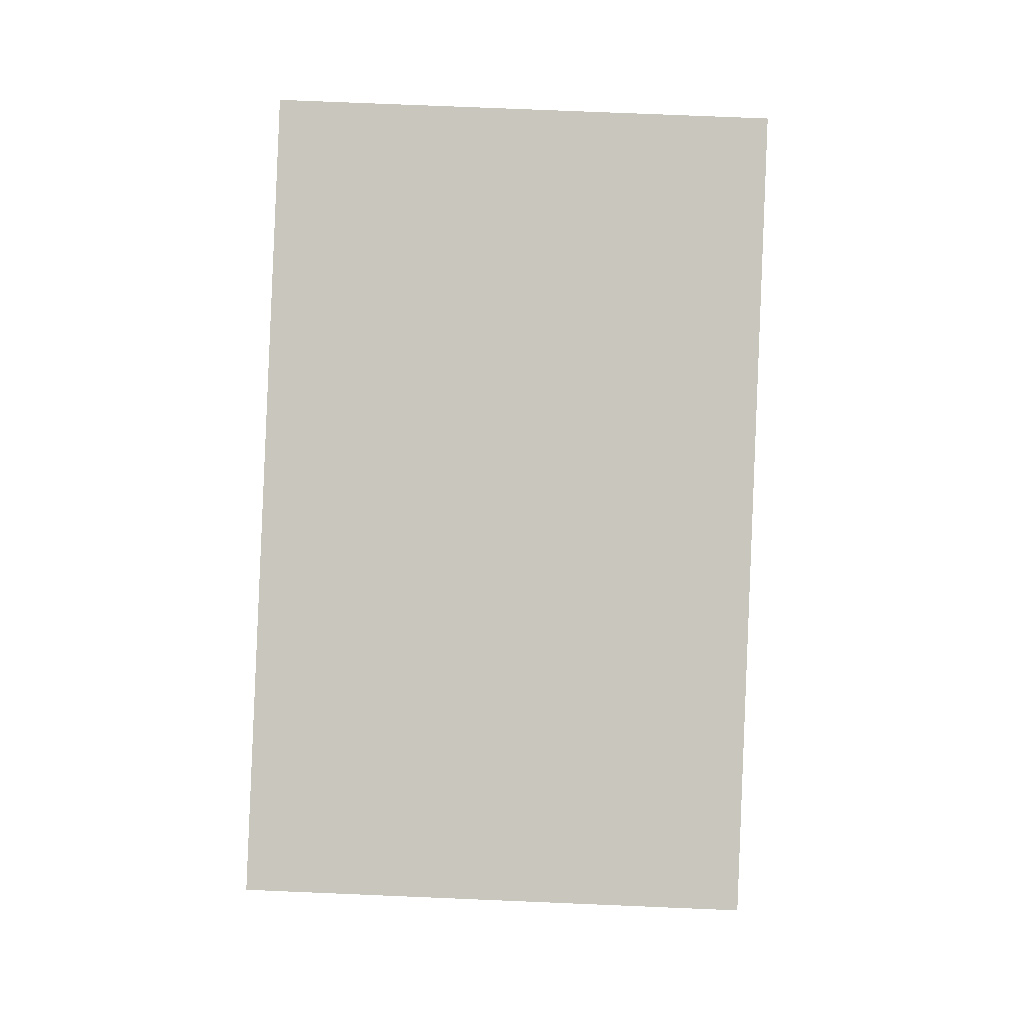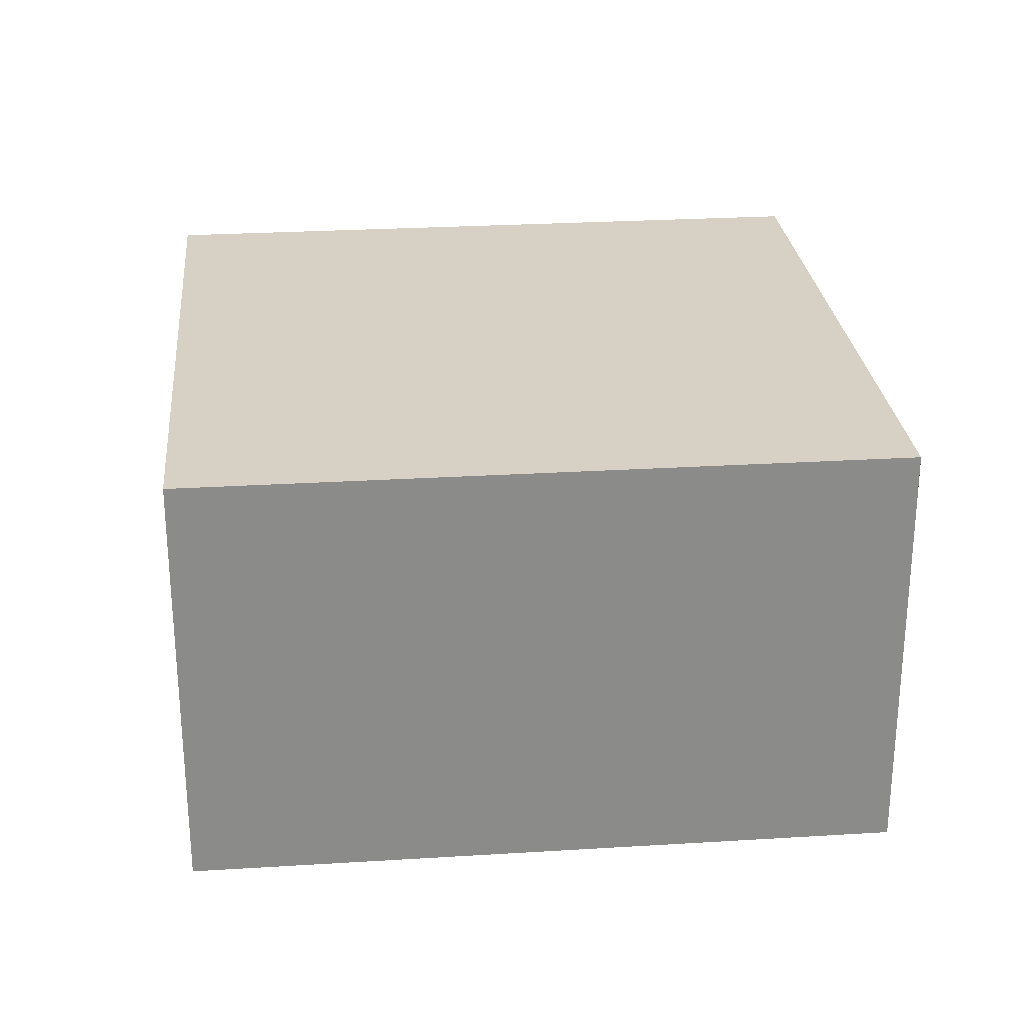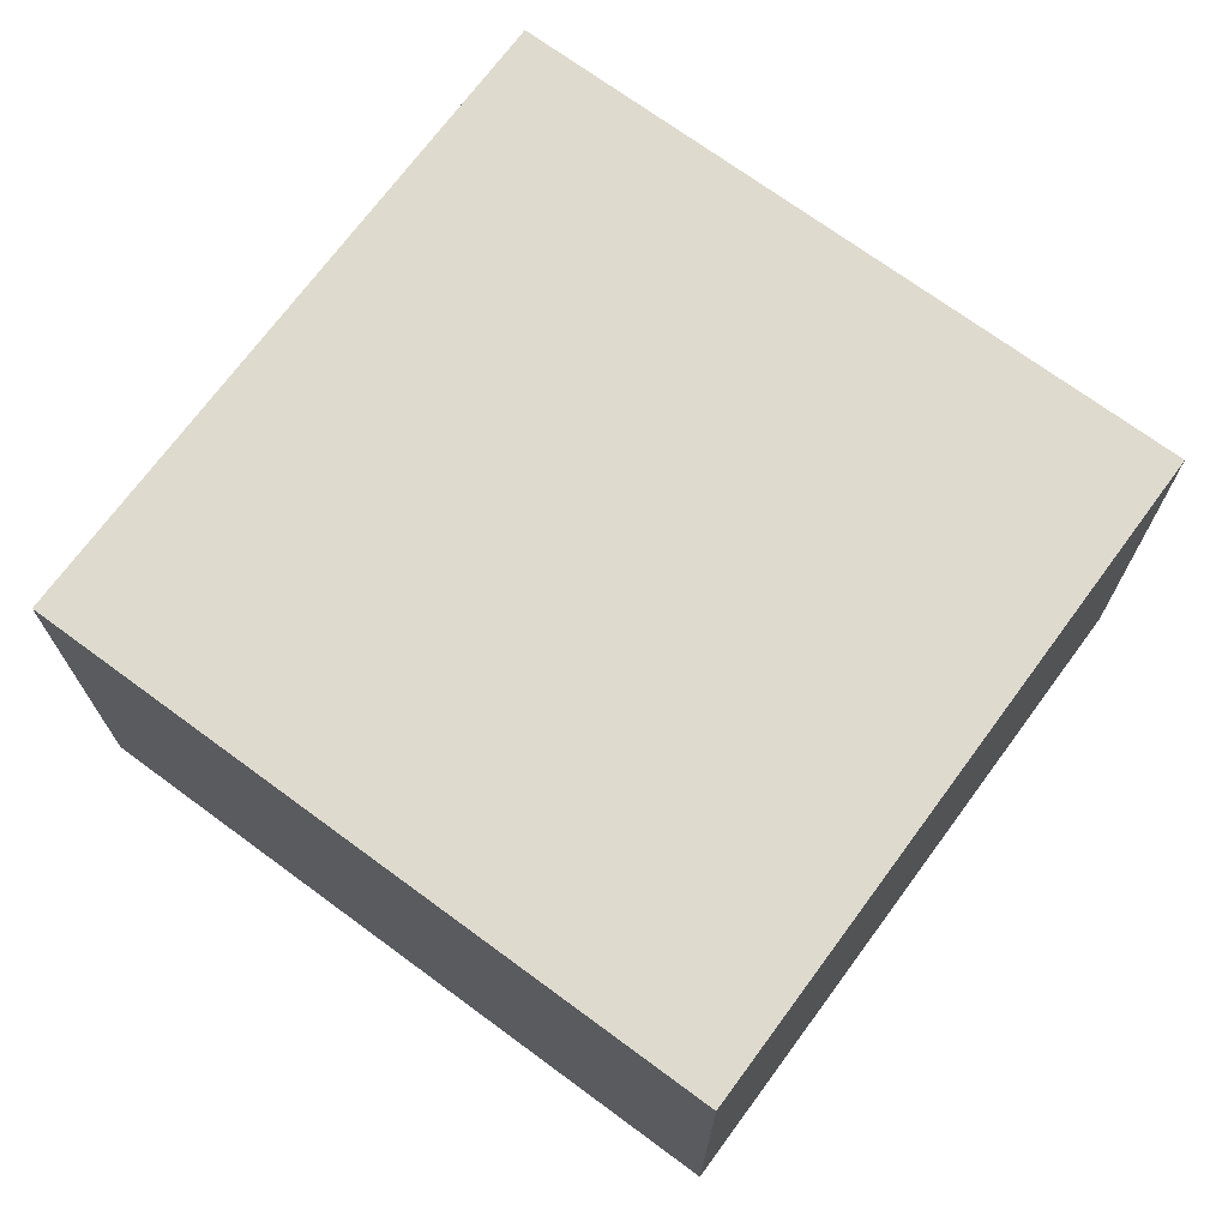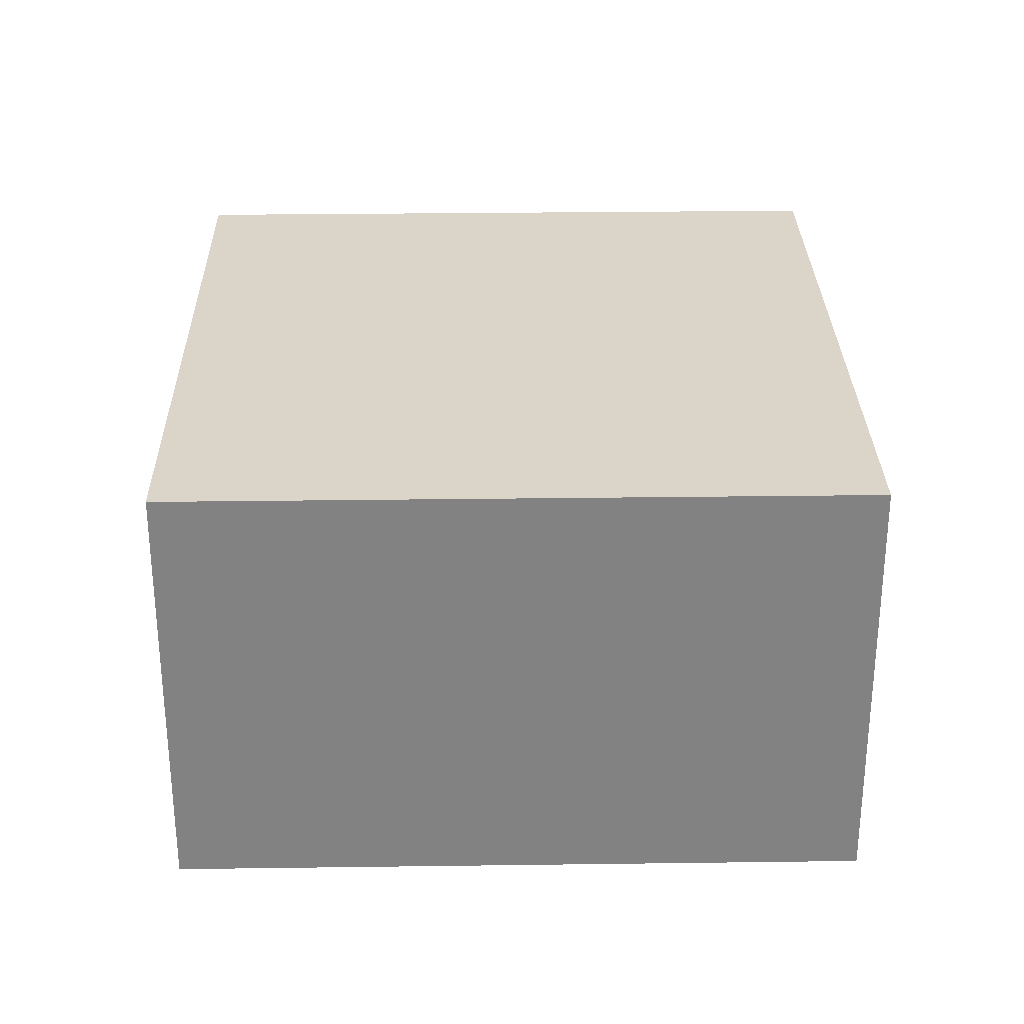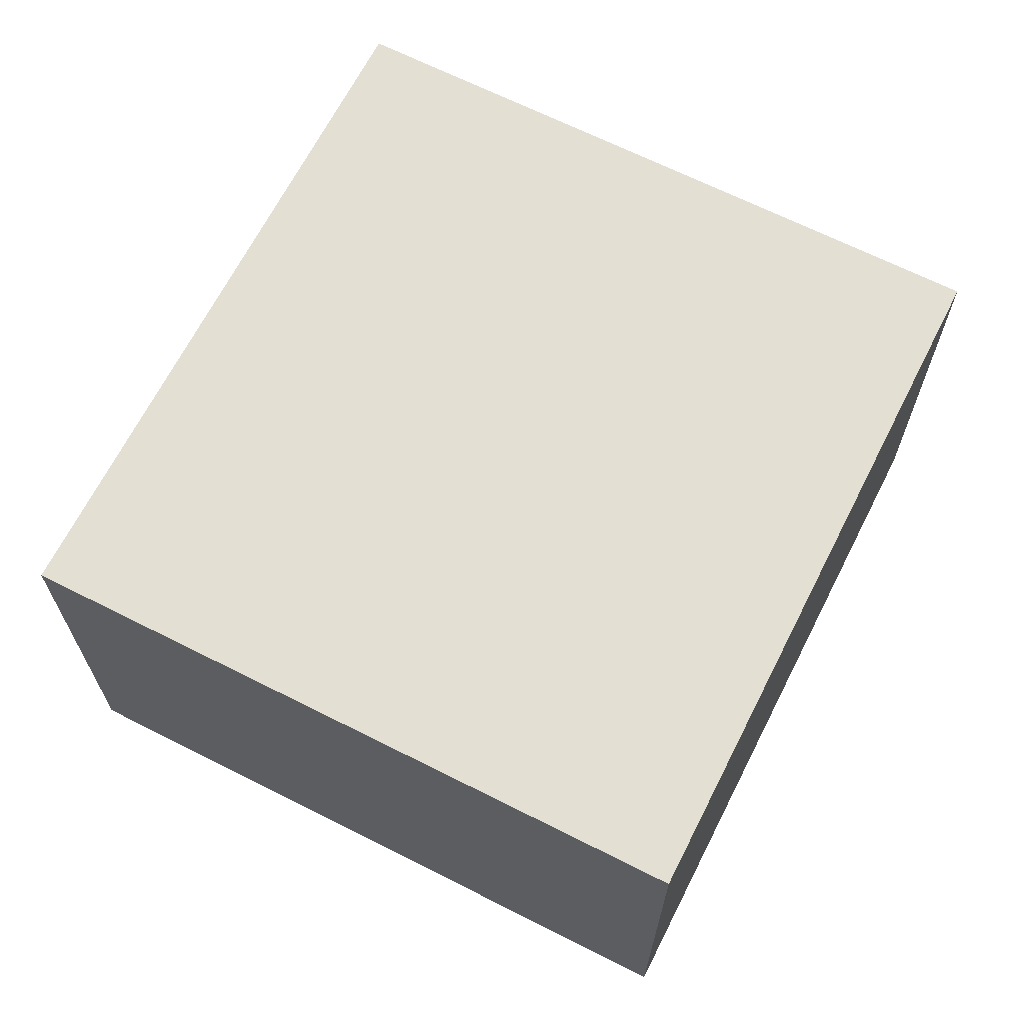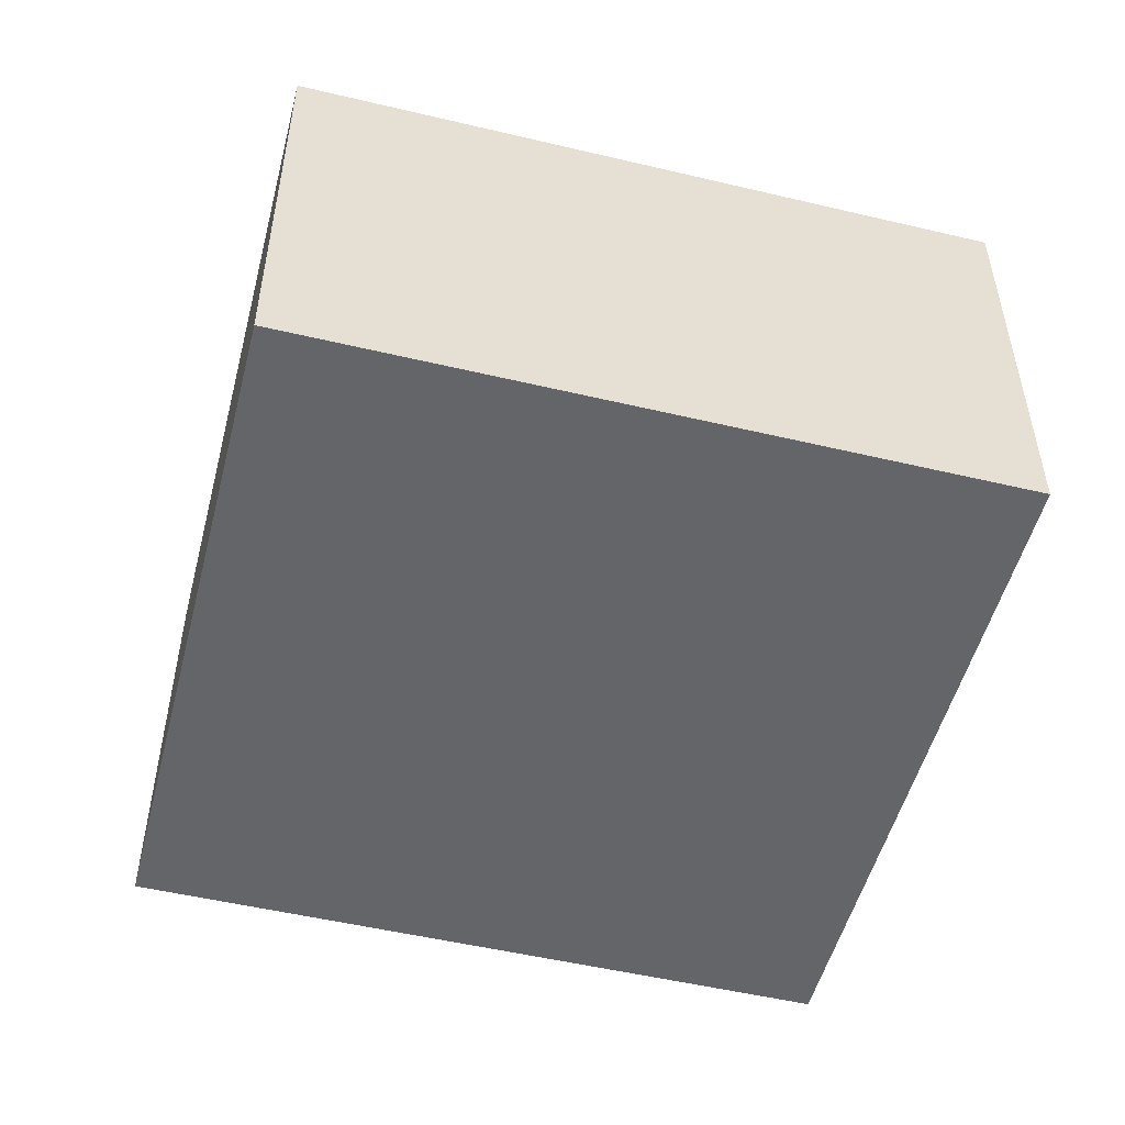
<metadata>
{"format":"obj","ext":"obj","renderer":"f3d","projection":"perspective","resolution":1024,"background":"white","views":[{"elev":73.7,"azim":-87.6,"up":"+Z"},{"elev":26.7,"azim":-110.6,"up":"+Y"},{"elev":71.3,"azim":-68.7,"up":"+Y"},{"elev":29.3,"azim":-16.2,"up":"+Y"},{"elev":66.7,"azim":11.8,"up":"+Y"},{"elev":-51.6,"azim":60.5,"up":"+Y"}]}
</metadata>
<code>
v  0 2.099 1.285e-16
v  4.184 2.099 -2.486
v  0.908 2.099 -3.369
v  3.276 2.099 0.883
v  0.908 2.063e-16 -3.369
v  0 0 0
v  3.276 -5.407e-17 0.883
v  4.184 1.522e-16 -2.486
g defaultobject
f 1 2 3
f 2 1 4
f 5 1 3
f 1 5 6
f 6 4 1
f 4 6 7
f 7 2 4
f 2 7 8
f 8 3 2
f 3 8 5
f 8 6 5
f 6 8 7

</code>
